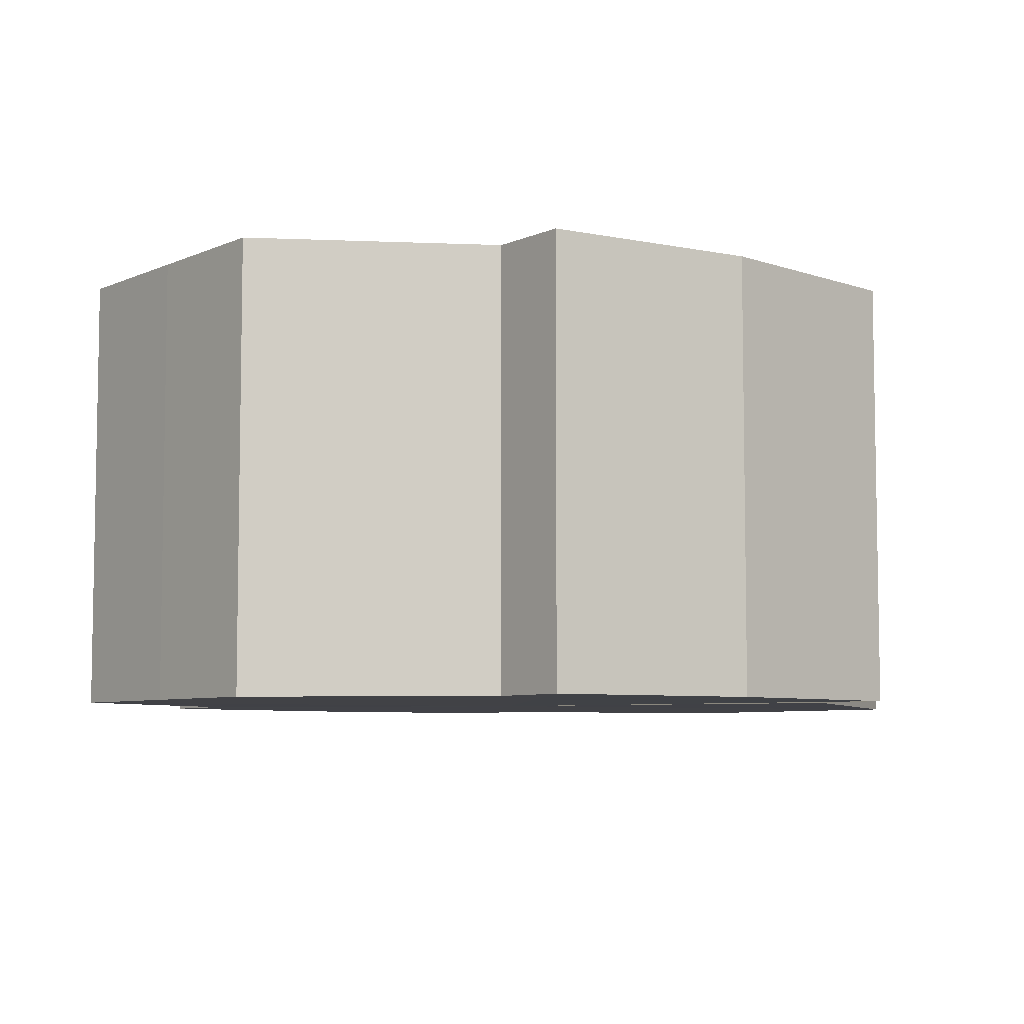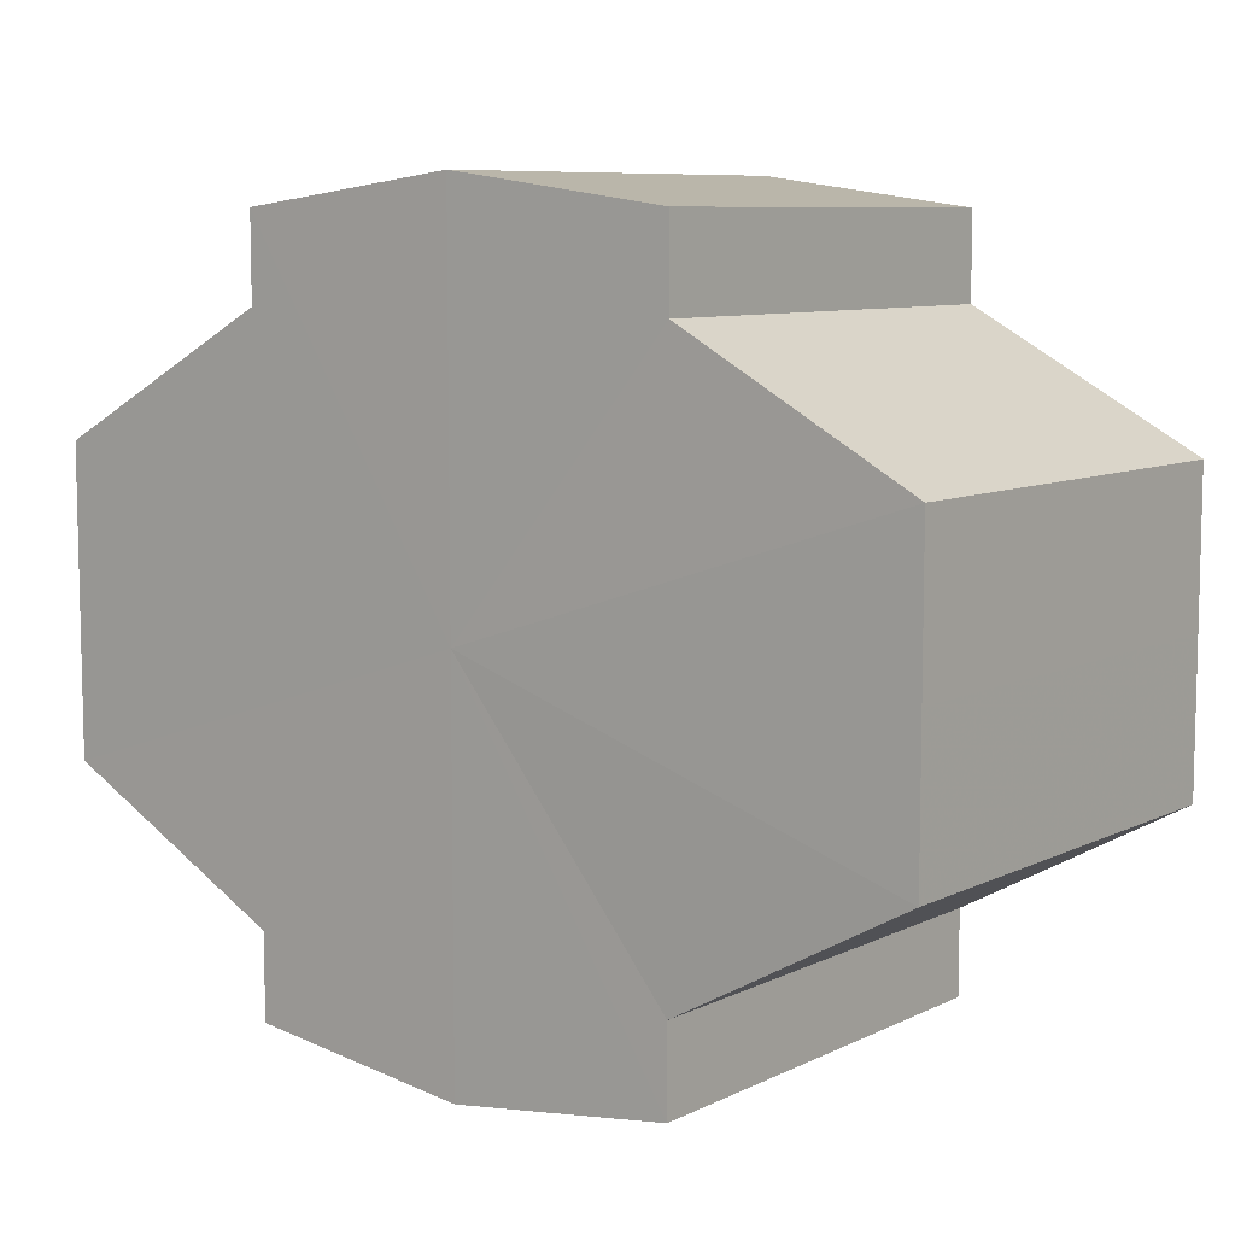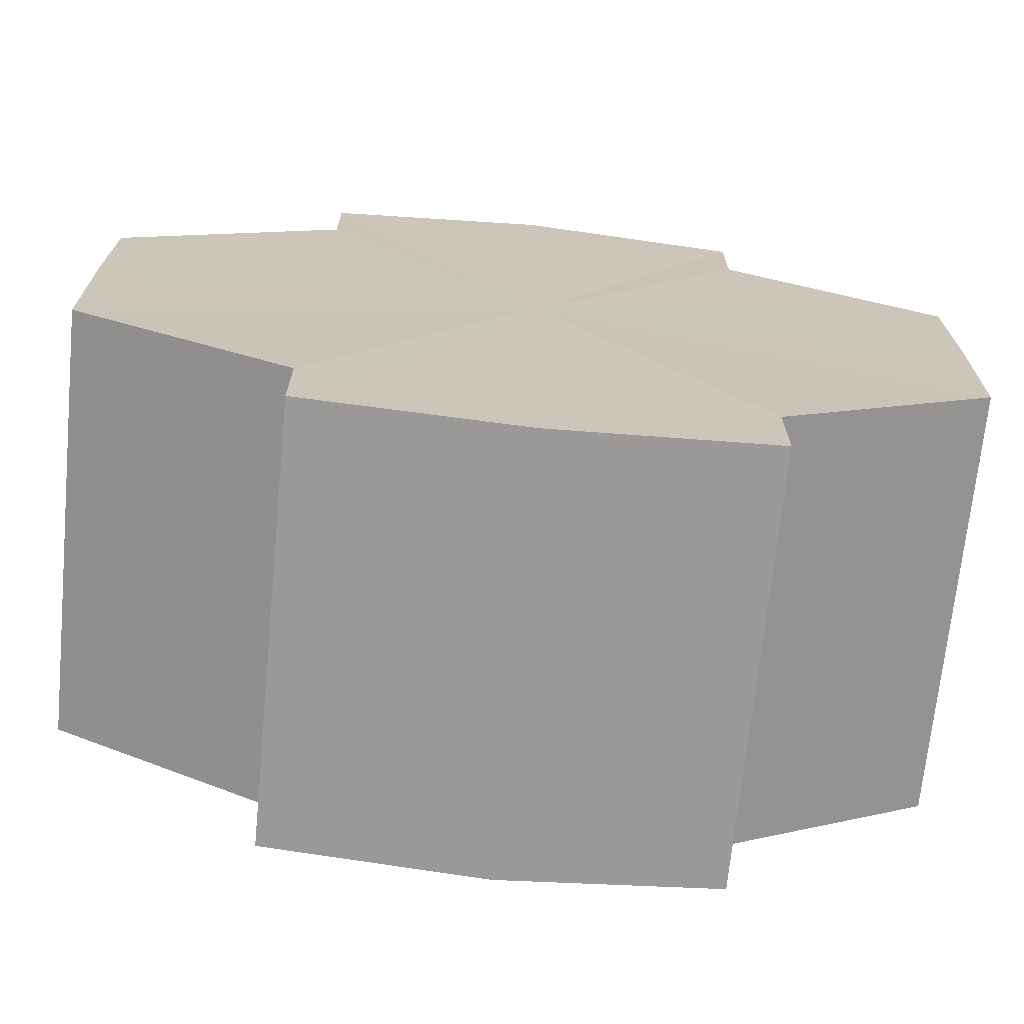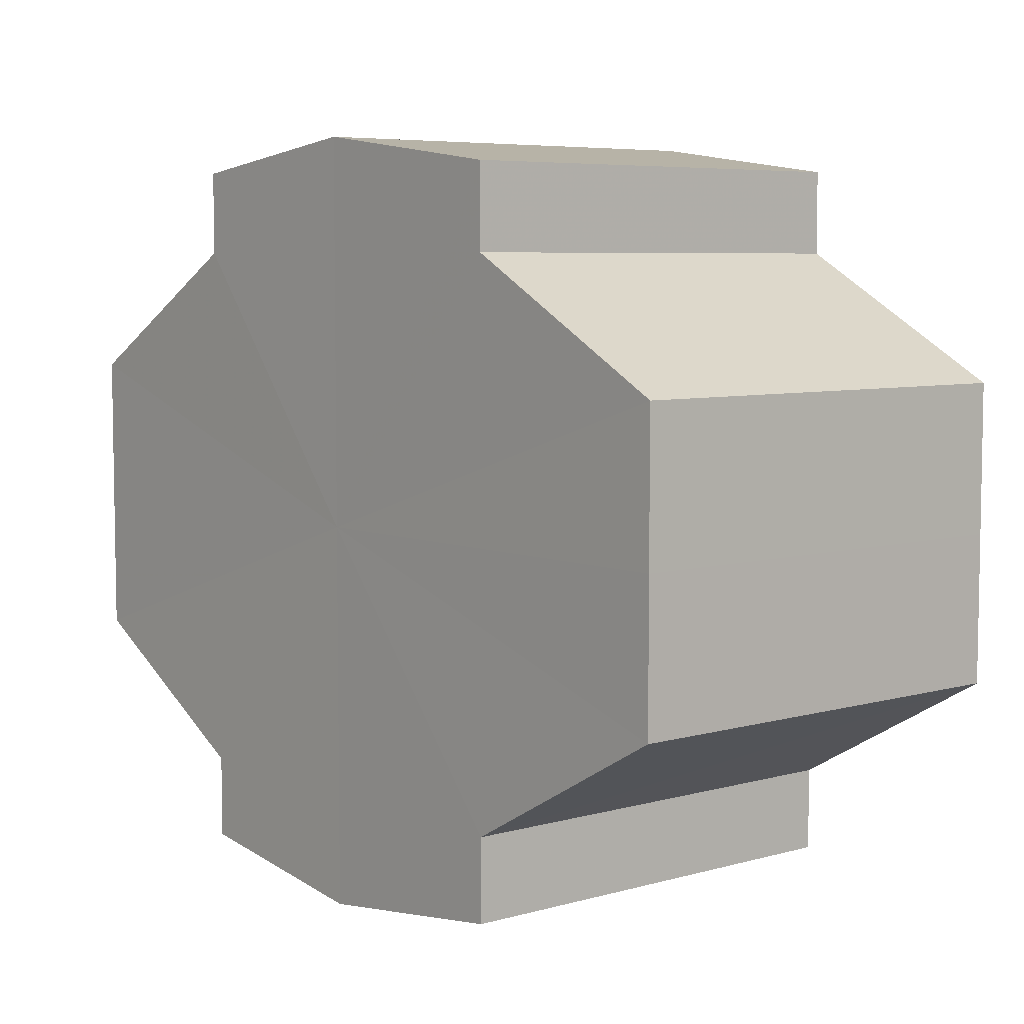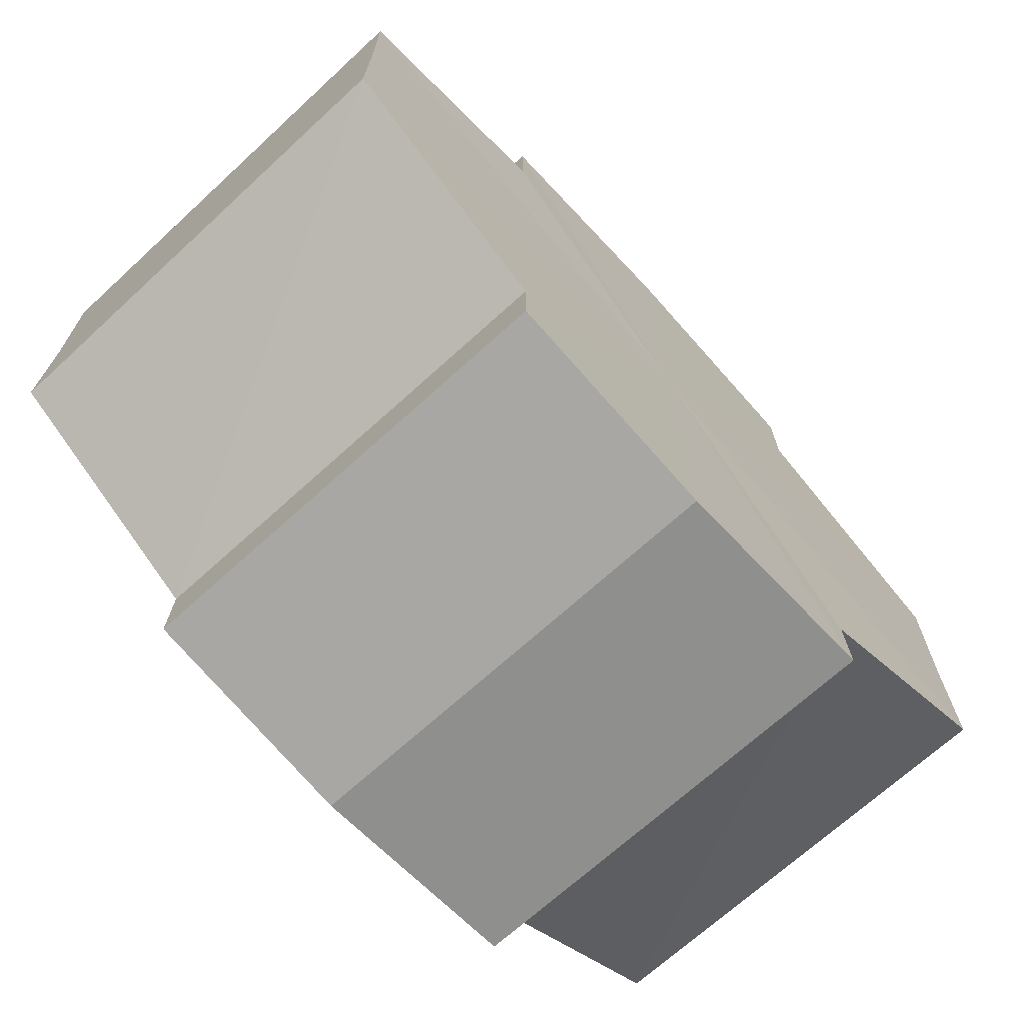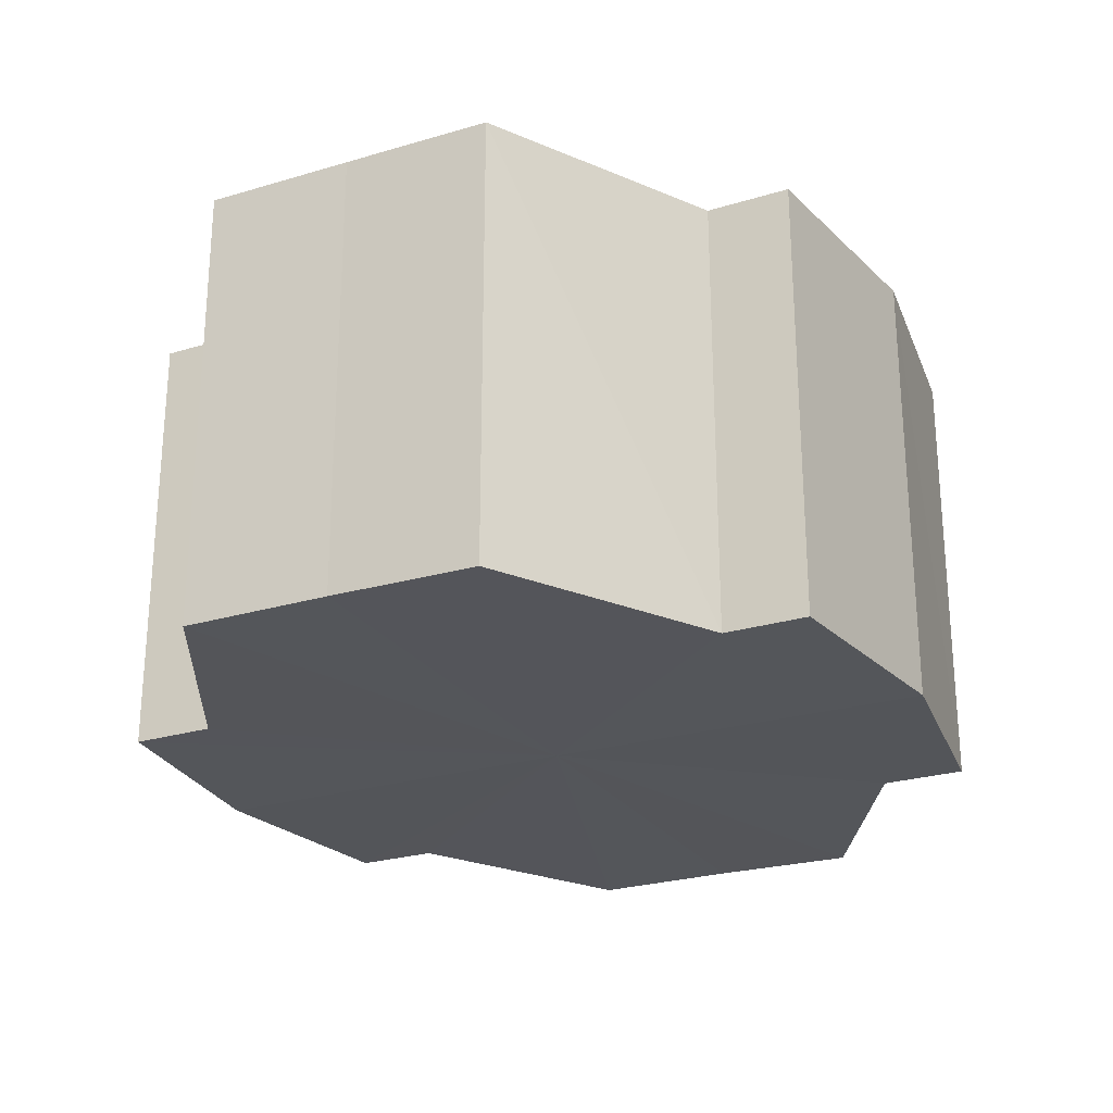
<metadata>
{"format":"obj","ext":"obj","renderer":"f3d","projection":"perspective","resolution":1024,"background":"white","views":[{"elev":-6.5,"azim":-38.1,"up":"+Y"},{"elev":8.3,"azim":37.6,"up":"+Z"},{"elev":-69.7,"azim":174.3,"up":"+Z"},{"elev":6.2,"azim":-129.8,"up":"+Z"},{"elev":-70.2,"azim":132.2,"up":"+Z"},{"elev":-24.9,"azim":-63.9,"up":"+Y"}]}
</metadata>
<code>
o 18367
v 2176 1871 8.39
v 2176 1871 8.397
v 2176 1871 8.39
v 2176 1871 8.402
v 2176 1871 8.397
v 2176 1871 8.406
v 2176 1871 8.402
v 2176 1871 8.383
v 2176 1871 8.383
v 2176 1871 8.378
v 2176 1871 8.378
v 2176 1871 8.374
v 2176 1871 8.374
v 2176 1871 8.378
v 2176 1871 8.378
v 2176 1871 8.383
v 2176 1871 8.383
v 2176 1871 8.39
v 2176 1871 8.39
v 2176 1871 8.397
v 2176 1871 8.397
v 2176 1871 8.402
v 2176 1871 8.402
v 2176 1871 8.406
v 2176 1871 8.406
v 2176 1871 8.39
v 2176 1871 8.402
v 2176 1871 8.407
v 2176 1871 8.397
v 2176 1871 8.39
v 2176 1871 8.383
v 2176 1871 8.378
v 2176 1871 8.406
v 2176 1871 8.407
v 2176 1871 8.406
v 2176 1871 8.402
v 2176 1871 8.406
v 2176 1871 8.407
v 2176 1871 8.397
v 2176 1871 8.406
v 2176 1871 8.407
v 2176 1871 8.406
v 2176 1871 8.407
v 2176 1871 8.39
v 2176 1871 8.383
v 2176 1871 8.378
v 2176 1871 8.374
v 2176 1871 8.373
v 2176 1871 8.374
v 2176 1871 8.378
v 2176 1871 8.374
v 2176 1871 8.383
v 2176 1871 8.378
v 2176 1871 8.373
v 2176 1871 8.374
v 2176 1871 8.39
v 2176 1871 8.383
v 2176 1871 8.374
v 2176 1871 8.373
v 2176 1871 8.397
v 2176 1871 8.39
v 2176 1871 8.374
v 2176 1871 8.373
v 2176 1871 8.374
v 2176 1871 8.373
v 2176 1871 8.402
v 2176 1871 8.397
v 2176 1871 8.406
v 2176 1871 8.402
v 2176 1871 8.406
v 2176 1871 8.402
v 2176 1871 8.397
v 2176 1871 8.402
v 2176 1871 8.39
v 2176 1871 8.397
v 2176 1871 8.383
v 2176 1871 8.39
v 2176 1871 8.378
v 2176 1871 8.383
v 2176 1871 8.374
v 2176 1871 8.378
v 2176 1871 8.39
v 2176 1871 8.39
v 2176 1871 8.397
v 2176 1871 8.383
v 2176 1871 8.402
v 2176 1871 8.378
v 2176 1871 8.406
v 2176 1871 8.374
v 2176 1871 8.407
v 2176 1871 8.373
v 2176 1871 8.406
v 2176 1871 8.374
v 2176 1871 8.402
v 2176 1871 8.378
v 2176 1871 8.397
v 2176 1871 8.383
v 2176 1871 8.39
f 1 2 3
f 2 4 5
f 4 6 7
f 8 1 9
f 10 8 11
f 12 10 13
f 13 14 15
f 15 16 17
f 17 18 19
f 19 20 21
f 21 22 23
f 23 24 25
f 26 24 27
f 26 28 24
f 26 27 29
f 26 29 30
f 26 30 31
f 26 31 32
f 26 33 28
f 34 33 35
f 26 36 33
f 37 38 34
f 26 39 36
f 40 41 37
f 41 42 43
f 26 44 39
f 26 45 44
f 26 46 45
f 26 47 46
f 26 48 47
f 26 49 48
f 26 32 49
f 50 47 51
f 52 53 50
f 54 49 55
f 56 57 52
f 58 59 54
f 60 61 56
f 62 63 58
f 63 64 65
f 66 67 60
f 68 69 66
f 70 71 68
f 71 72 73
f 72 74 75
f 74 76 77
f 76 78 79
f 78 80 81
f 82 83 84
f 82 85 83
f 82 84 86
f 82 87 85
f 82 86 88
f 82 89 87
f 82 88 90
f 82 91 89
f 82 90 92
f 82 93 91
f 82 92 94
f 82 95 93
f 82 94 96
f 82 97 95
f 82 96 98
f 82 98 97

</code>
